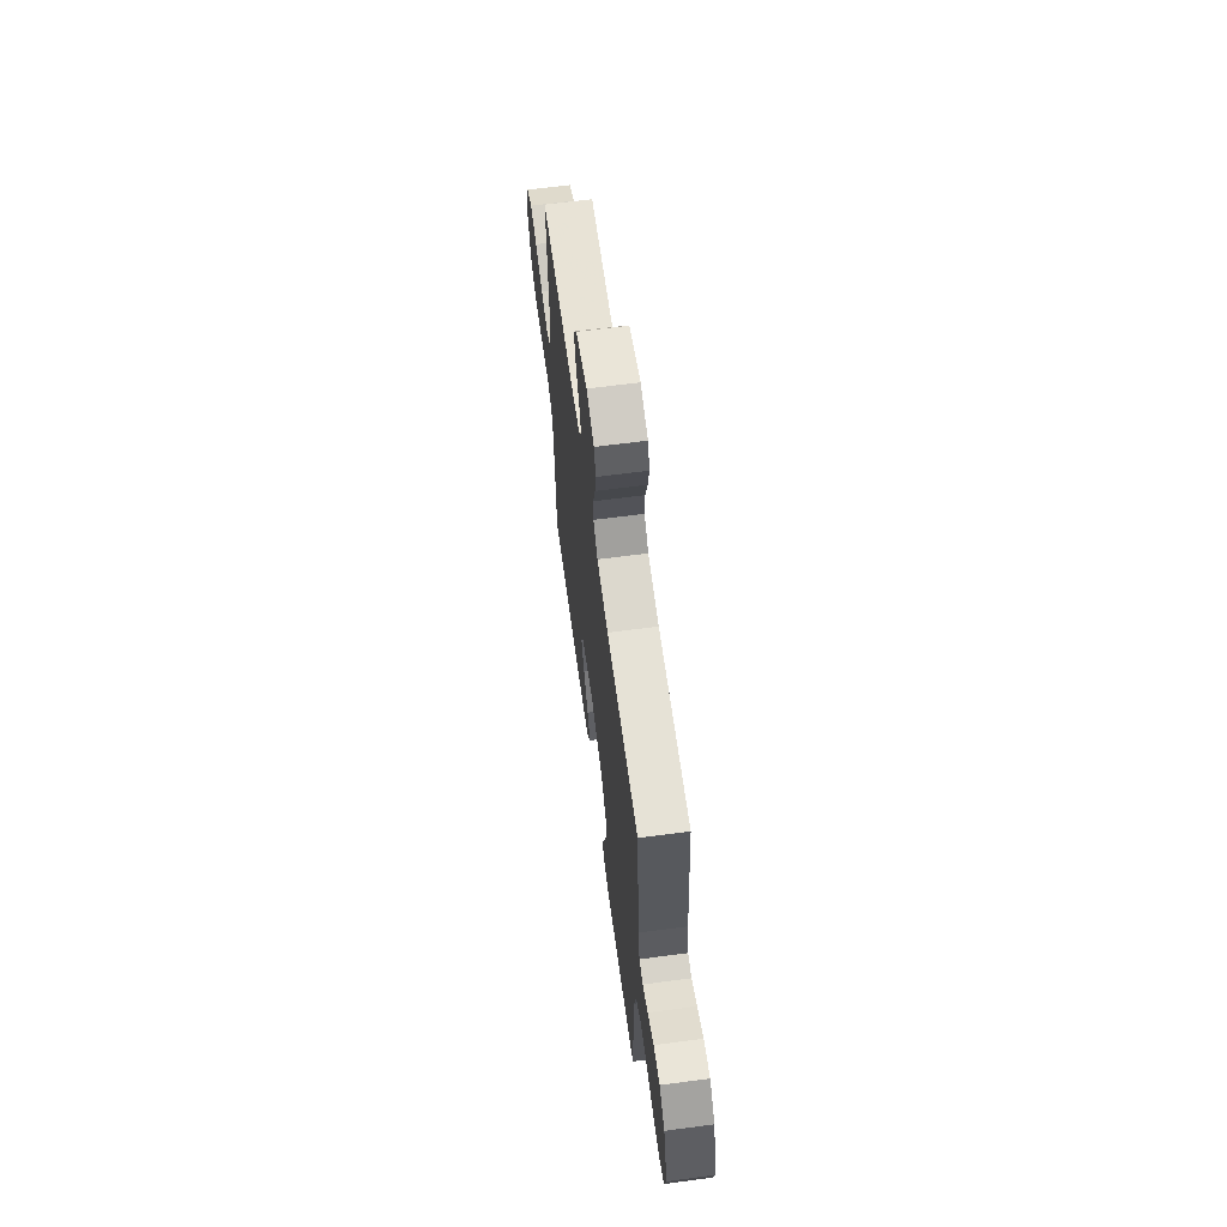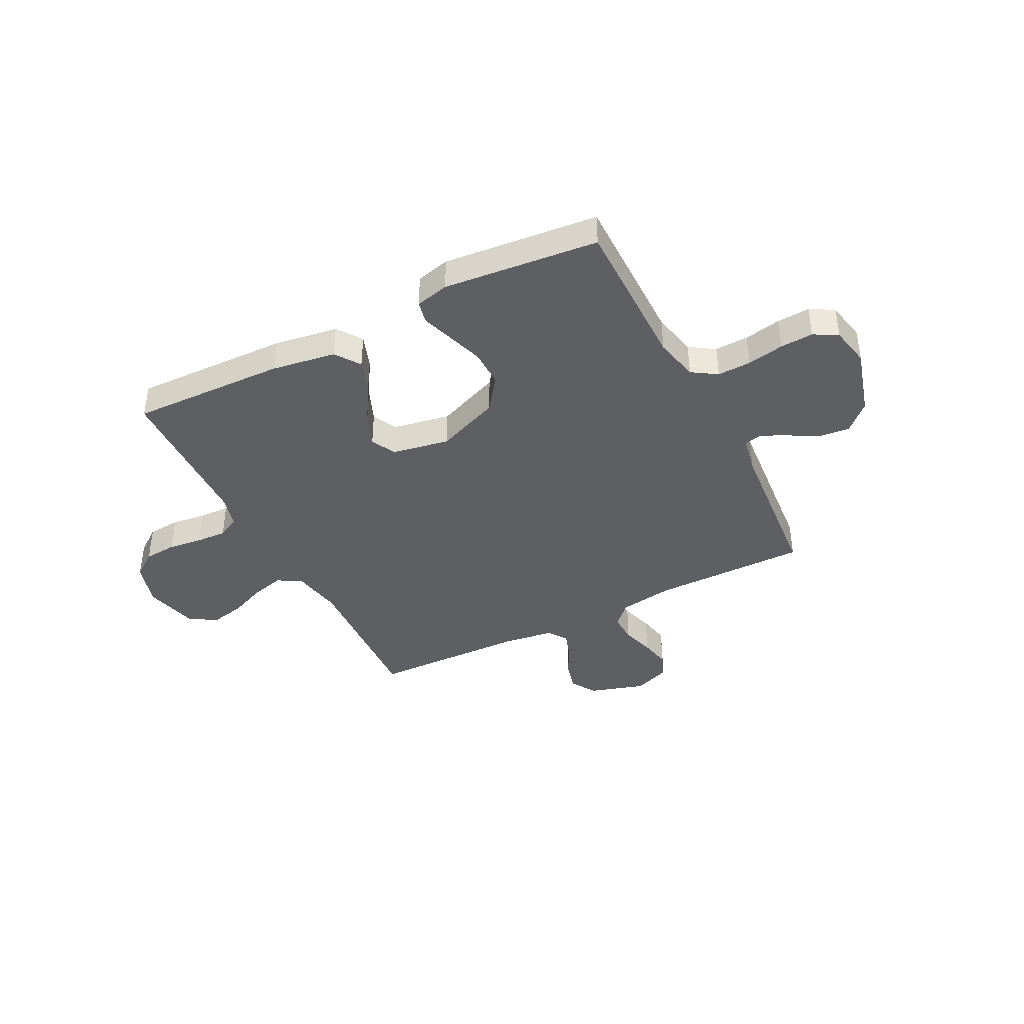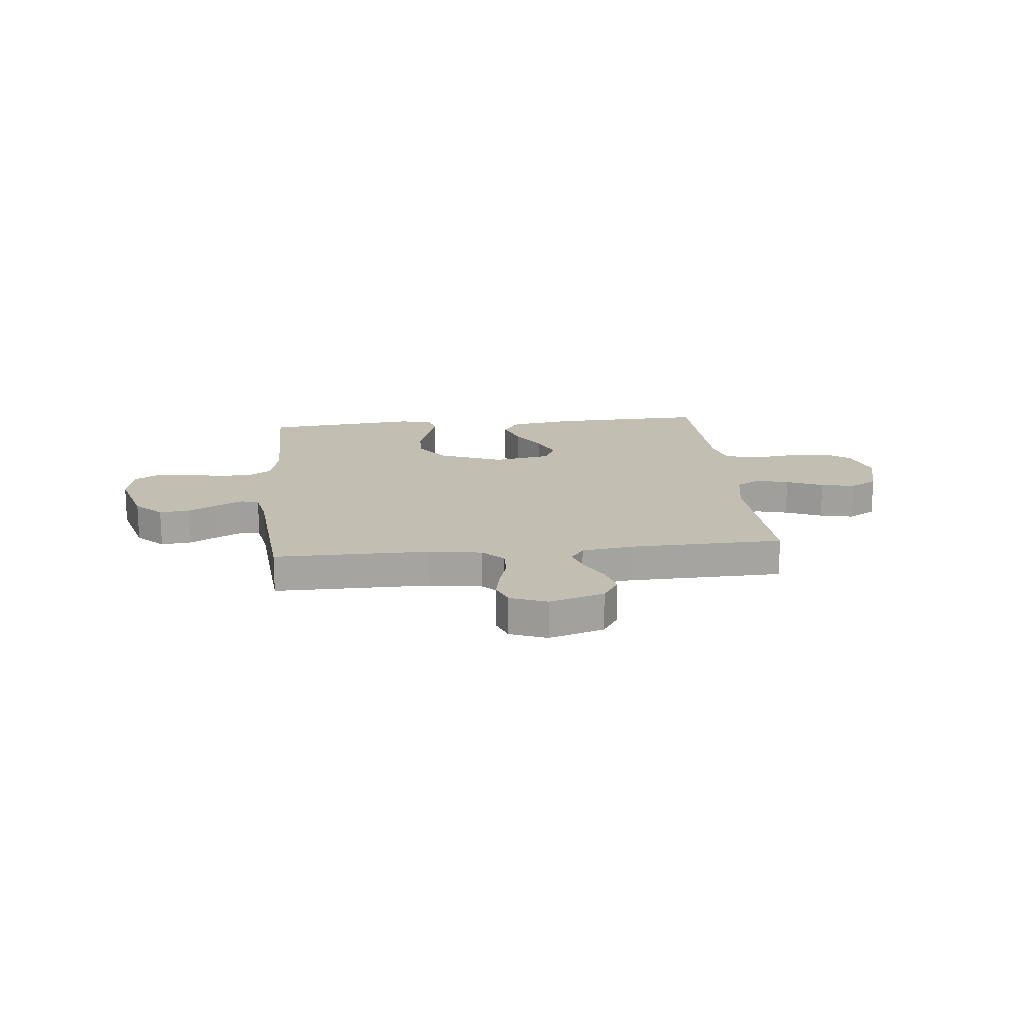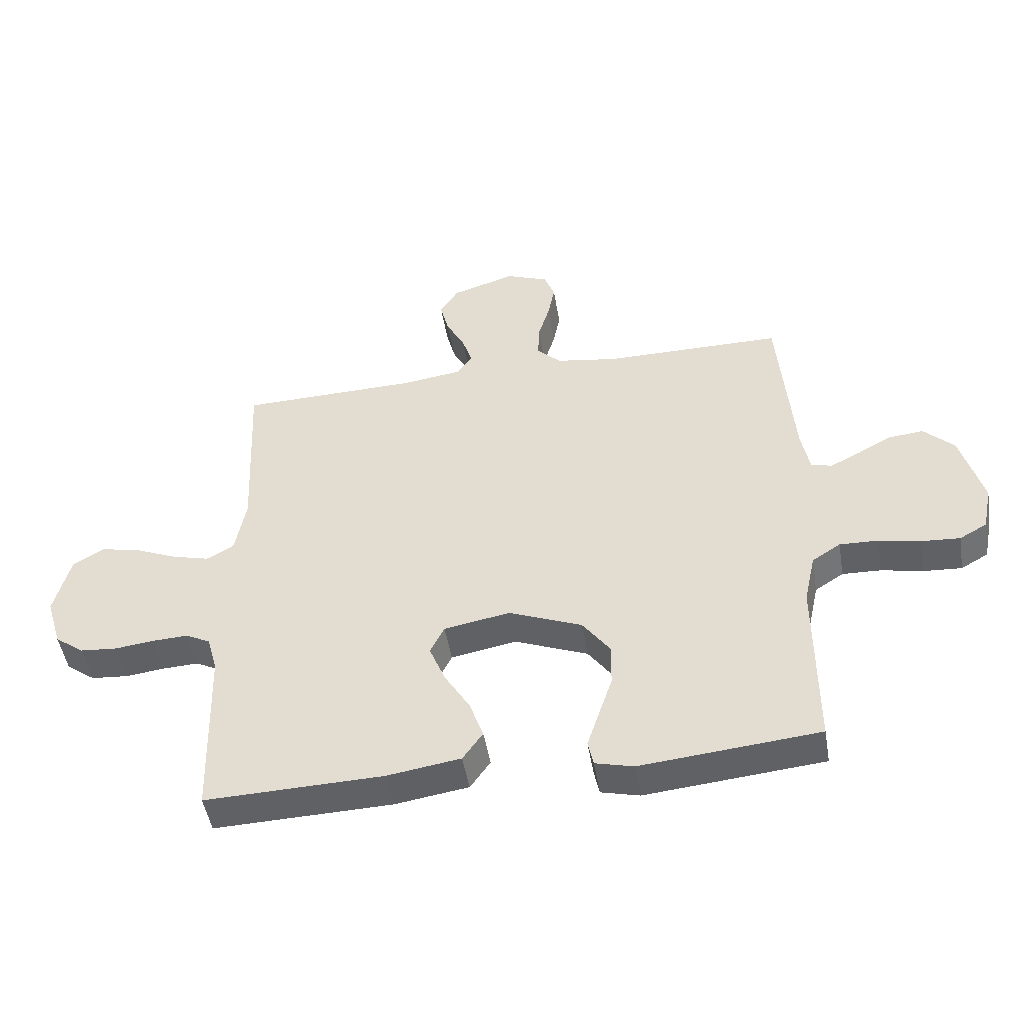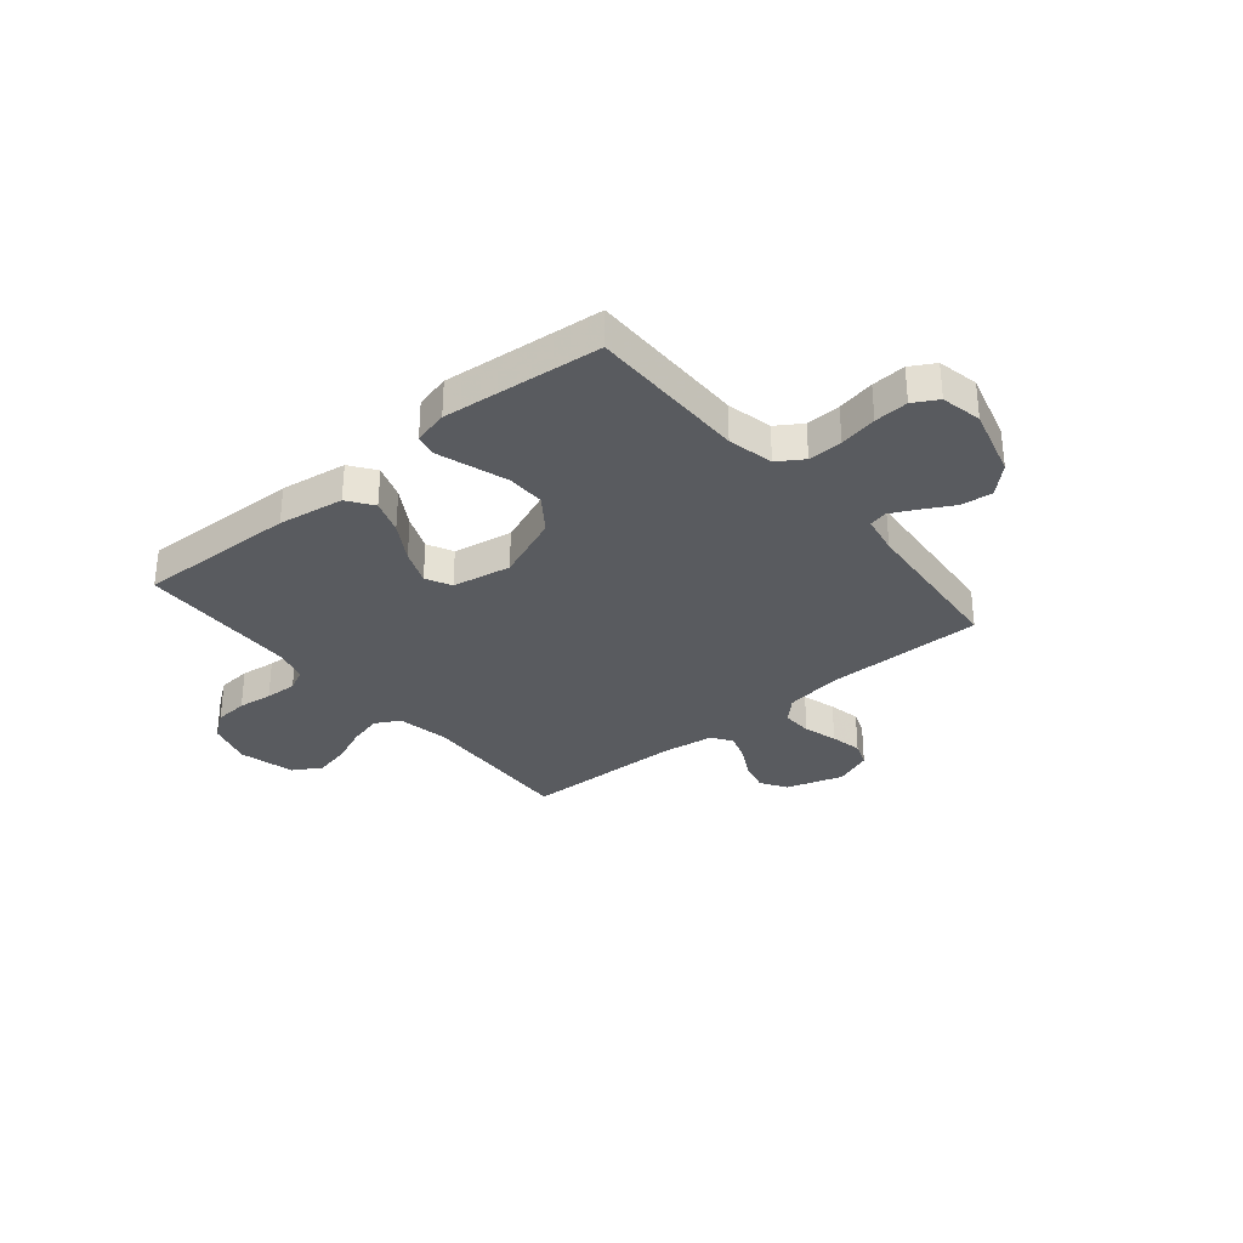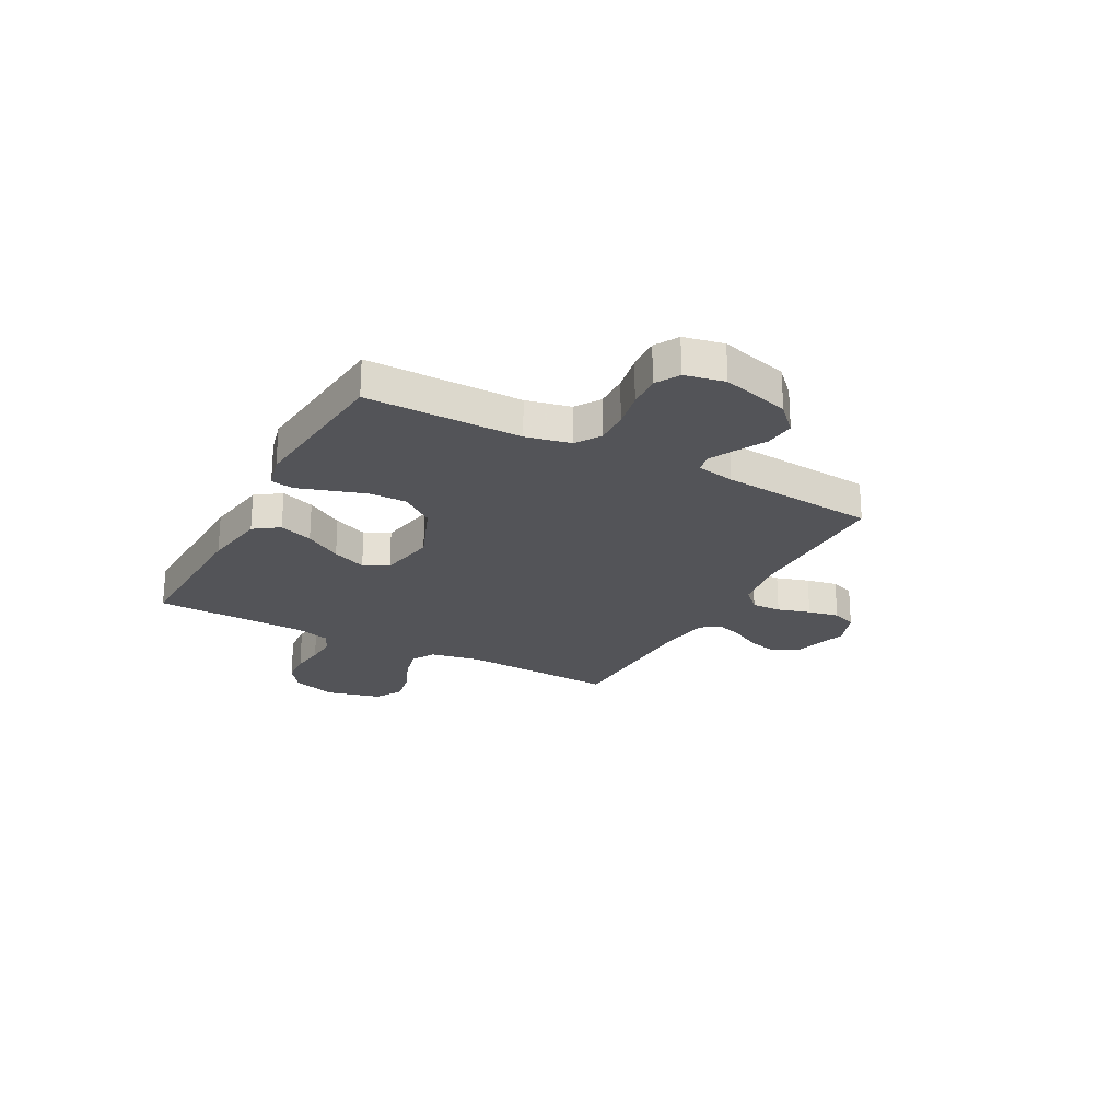
<metadata>
{"format":"obj","ext":"obj","renderer":"f3d","projection":"perspective","resolution":1024,"background":"white","views":[{"elev":64.0,"azim":-97.6,"up":"+Z"},{"elev":-40.4,"azim":-153.0,"up":"+Y"},{"elev":17.1,"azim":-5.8,"up":"+Y"},{"elev":-48.0,"azim":-170.6,"up":"+Z"},{"elev":-32.1,"azim":-140.2,"up":"+Y"},{"elev":-23.6,"azim":-118.3,"up":"+Y"}]}
</metadata>
<code>
v 0.5 0.07 0.5
v 0.486 0.07 0.2
v 0.504 0.07 0.102
v 0.55 0.07 0.076
v 0.613 0.07 0.092
v 0.684 0.07 0.122
v 0.75 0.07 0.136
v 0.803 0.07 0.105
v 0.83 0.07 0
v 0.804 0.07 -0.086
v 0.755 0.07 -0.122
v 0.692 0.07 -0.127
v 0.627 0.07 -0.119
v 0.567 0.07 -0.116
v 0.525 0.07 -0.137
v 0.508 0.07 -0.2
v 0.5 0.07 -0.5
v 0.2 0.07 -0.491
v 0.076 0.07 -0.472
v 0.042 0.07 -0.424
v 0.065 0.07 -0.359
v 0.108 0.07 -0.288
v 0.135 0.07 -0.222
v 0.111 0.07 -0.174
v 0 0.07 -0.154
v -0.123 0.07 -0.203
v -0.17 0.07 -0.267
v -0.169 0.07 -0.339
v -0.146 0.07 -0.409
v -0.126 0.07 -0.47
v -0.135 0.07 -0.513
v -0.2 0.07 -0.529
v -0.5 0.07 -0.5
v -0.499 0.07 -0.2
v -0.518 0.07 -0.114
v -0.566 0.07 -0.083
v -0.631 0.07 -0.085
v -0.702 0.07 -0.099
v -0.766 0.07 -0.103
v -0.812 0.07 -0.077
v -0.828 0.07 0
v -0.791 0.07 0.132
v -0.74 0.07 0.181
v -0.681 0.07 0.175
v -0.624 0.07 0.144
v -0.574 0.07 0.119
v -0.539 0.07 0.127
v -0.525 0.07 0.2
v -0.5 0.07 0.5
v -0.2 0.07 0.499
v -0.096 0.07 0.515
v -0.056 0.07 0.555
v -0.058 0.07 0.612
v -0.077 0.07 0.675
v -0.089 0.07 0.735
v -0.071 0.07 0.782
v 0 0.07 0.809
v 0.107 0.07 0.776
v 0.138 0.07 0.727
v 0.123 0.07 0.669
v 0.092 0.07 0.611
v 0.075 0.07 0.559
v 0.101 0.07 0.522
v 0.2 0.07 0.508
v 0.5 0 0.5
v 0.486 0 0.2
v 0.504 0 0.102
v 0.55 0 0.076
v 0.613 0 0.092
v 0.684 0 0.122
v 0.75 0 0.136
v 0.803 0 0.105
v 0.83 0 0
v 0.804 0 -0.086
v 0.755 0 -0.122
v 0.692 0 -0.127
v 0.627 0 -0.119
v 0.567 0 -0.116
v 0.525 0 -0.137
v 0.508 0 -0.2
v 0.5 0 -0.5
v 0.2 0 -0.491
v 0.076 0 -0.472
v 0.042 0 -0.424
v 0.065 0 -0.359
v 0.108 0 -0.288
v 0.135 0 -0.222
v 0.111 0 -0.174
v 0 0 -0.154
v -0.123 0 -0.203
v -0.17 0 -0.267
v -0.169 0 -0.339
v -0.146 0 -0.409
v -0.126 0 -0.47
v -0.135 0 -0.513
v -0.2 0 -0.529
v -0.5 0 -0.5
v -0.499 0 -0.2
v -0.518 0 -0.114
v -0.566 0 -0.083
v -0.631 0 -0.085
v -0.702 0 -0.099
v -0.766 0 -0.103
v -0.812 0 -0.077
v -0.828 0 0
v -0.791 0 0.132
v -0.74 0 0.181
v -0.681 0 0.175
v -0.624 0 0.144
v -0.574 0 0.119
v -0.539 0 0.127
v -0.525 0 0.2
v -0.5 0 0.5
v -0.2 0 0.499
v -0.096 0 0.515
v -0.056 0 0.555
v -0.058 0 0.612
v -0.077 0 0.675
v -0.089 0 0.735
v -0.071 0 0.782
v 0 0 0.809
v 0.107 0 0.776
v 0.138 0 0.727
v 0.123 0 0.669
v 0.092 0 0.611
v 0.075 0 0.559
v 0.101 0 0.522
v 0.2 0 0.508
f 59 60 61
f 58 59 61
f 57 58 61
f 56 57 61
f 55 56 61
f 54 55 61
f 53 54 61
f 52 53 61 62
f 51 52 62 63
f 48 49 50
f 51 63 64
f 50 51 64
f 48 50 64
f 47 48 64
f 43 44 45
f 42 43 45
f 41 42 45
f 40 41 45
f 39 40 45
f 38 39 45
f 37 38 45
f 36 37 45 46
f 35 36 46 47
f 32 33 34
f 31 32 34
f 30 31 34
f 29 30 34
f 28 29 34
f 34 35 47
f 28 34 47
f 27 28 47
f 20 21 22
f 19 20 22
f 18 19 22
f 17 18 22
f 16 17 22
f 15 16 22 23
f 14 15 23 24
f 11 12 13
f 10 11 13
f 9 10 13
f 8 9 13
f 7 8 13
f 6 7 13
f 5 6 13
f 4 5 13 14
f 14 24 25
f 4 14 25
f 3 4 25
f 64 1 2
f 26 27 47 64
f 25 26 64
f 3 25 64
f 2 3 64
f 125 124 123
f 125 123 122
f 125 122 121
f 125 121 120
f 125 120 119
f 125 119 118
f 125 118 117
f 126 125 117 116
f 127 126 116 115
f 114 113 112
f 128 127 115
f 128 115 114
f 128 114 112
f 128 112 111
f 109 108 107
f 109 107 106
f 109 106 105
f 109 105 104
f 109 104 103
f 109 103 102
f 109 102 101
f 110 109 101 100
f 111 110 100 99
f 98 97 96
f 98 96 95
f 98 95 94
f 98 94 93
f 98 93 92
f 111 99 98
f 111 98 92
f 111 92 91
f 86 85 84
f 86 84 83
f 86 83 82
f 86 82 81
f 86 81 80
f 87 86 80 79
f 88 87 79 78
f 77 76 75
f 77 75 74
f 77 74 73
f 77 73 72
f 77 72 71
f 77 71 70
f 77 70 69
f 78 77 69 68
f 89 88 78
f 89 78 68
f 89 68 67
f 66 65 128
f 128 111 91 90
f 128 90 89
f 128 89 67
f 128 67 66
f 1 65 66 2
f 2 66 67 3
f 3 67 68 4
f 4 68 69 5
f 5 69 70 6
f 6 70 71 7
f 7 71 72 8
f 8 72 73 9
f 9 73 74 10
f 10 74 75 11
f 11 75 76 12
f 12 76 77 13
f 13 77 78 14
f 14 78 79 15
f 15 79 80 16
f 16 80 81 17
f 17 81 82 18
f 18 82 83 19
f 19 83 84 20
f 20 84 85 21
f 21 85 86 22
f 22 86 87 23
f 23 87 88 24
f 24 88 89 25
f 25 89 90 26
f 26 90 91 27
f 27 91 92 28
f 28 92 93 29
f 29 93 94 30
f 30 94 95 31
f 31 95 96 32
f 32 96 97 33
f 33 97 98 34
f 34 98 99 35
f 35 99 100 36
f 36 100 101 37
f 37 101 102 38
f 38 102 103 39
f 39 103 104 40
f 40 104 105 41
f 41 105 106 42
f 42 106 107 43
f 43 107 108 44
f 44 108 109 45
f 45 109 110 46
f 46 110 111 47
f 47 111 112 48
f 48 112 113 49
f 49 113 114 50
f 50 114 115 51
f 51 115 116 52
f 52 116 117 53
f 53 117 118 54
f 54 118 119 55
f 55 119 120 56
f 56 120 121 57
f 57 121 122 58
f 58 122 123 59
f 59 123 124 60
f 60 124 125 61
f 61 125 126 62
f 62 126 127 63
f 63 127 128 64
f 64 128 65 1

</code>
